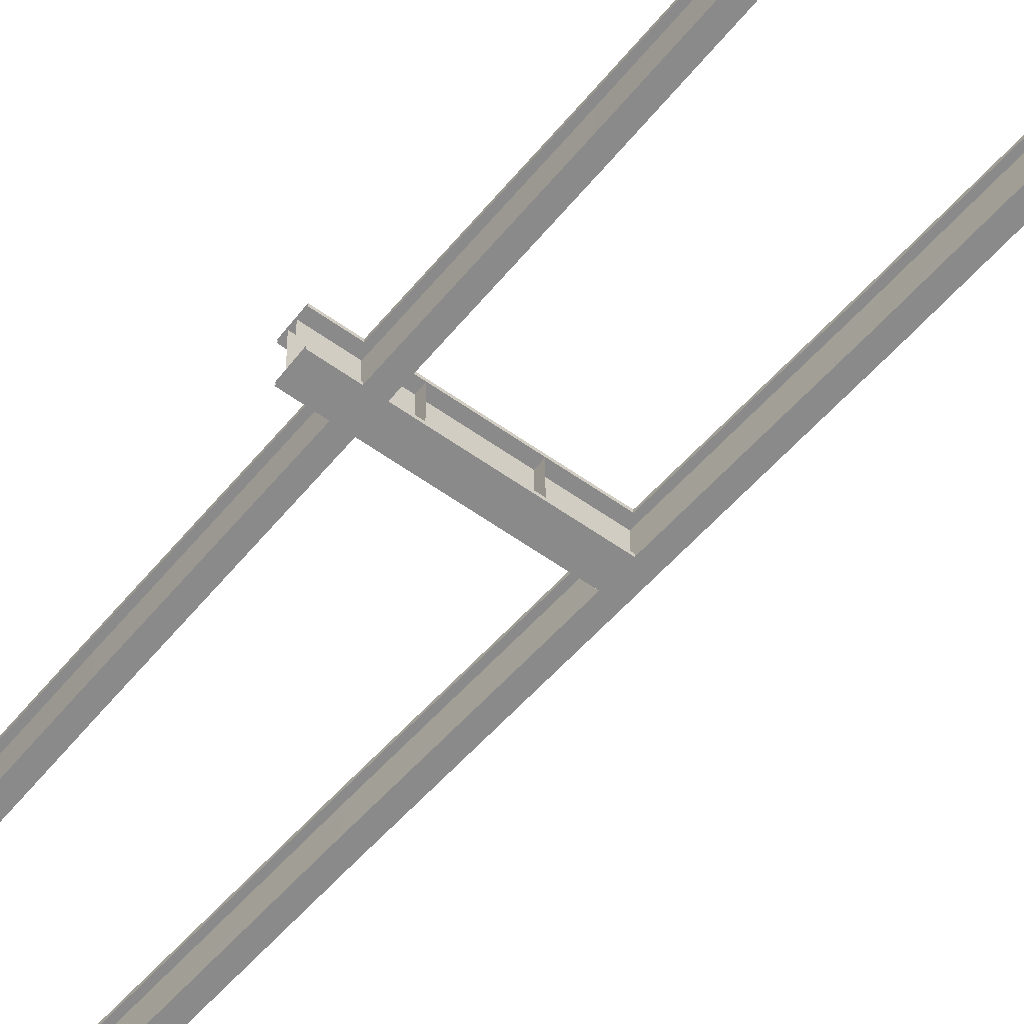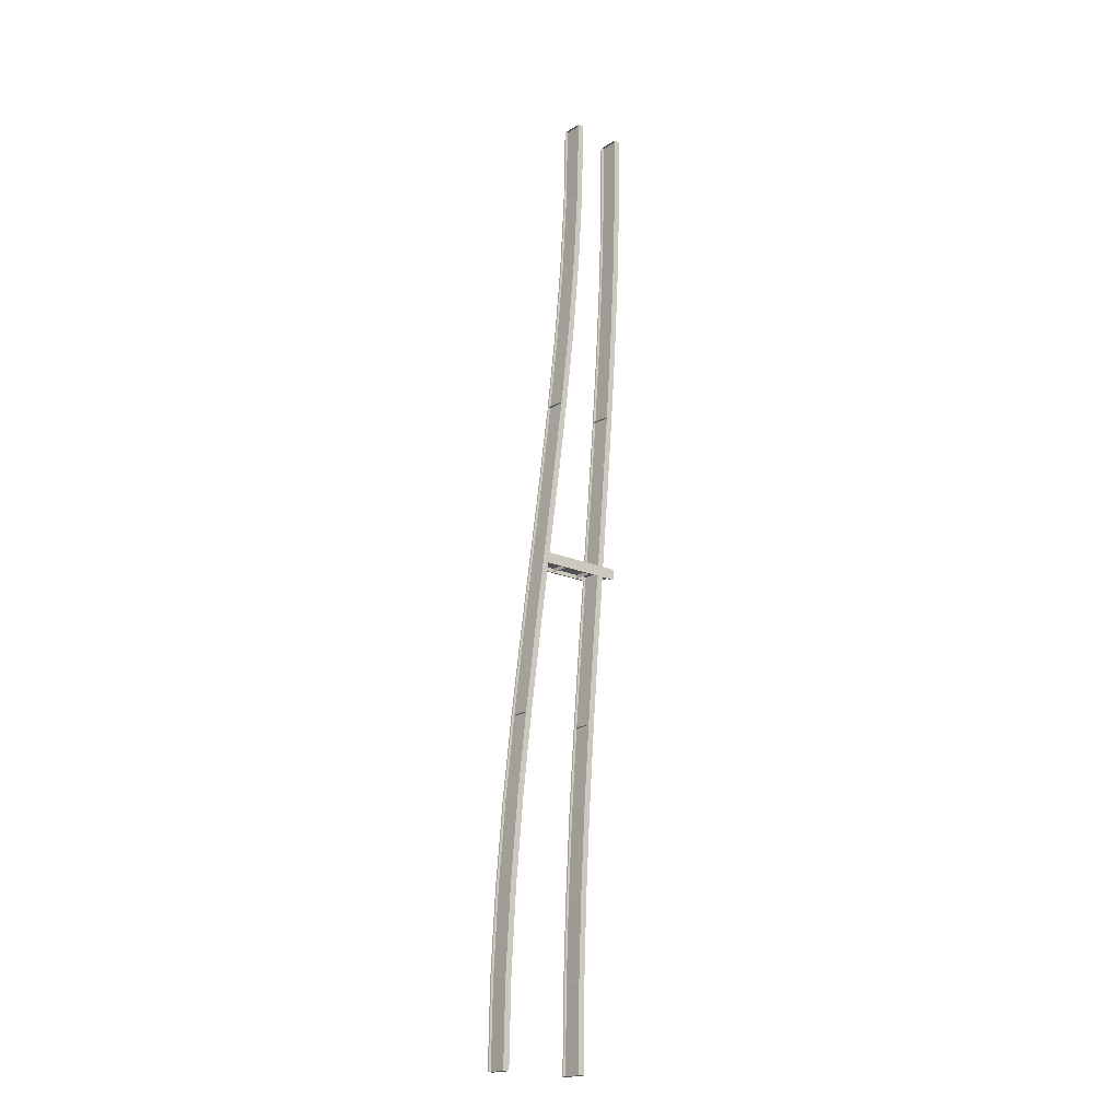
<metadata>
{"format":"obj","ext":"obj","renderer":"f3d","projection":"perspective","resolution":1024,"background":"white","views":[{"elev":-63.5,"azim":144.8,"up":"+Y"},{"elev":-18.9,"azim":-39.8,"up":"+Z"}]}
</metadata>
<code>
v  -5.132 -0.3956 -5.325
v  -4.402 -0.3942 0.0088
v  -4.823 -0.3942 0.0088
v  -5.553 -0.3956 -5.325
v  -5.553 -0.2956 -5.325
v  -4.823 -0.2942 0.0088
v  -4.402 -0.2942 0.0088
v  -5.132 -0.2956 -5.325
v  -7.344 -0.3 -31.99
v  -7.344 -0.4 -31.99
v  -7.764 -0.4 -31.99
v  -7.764 -0.3 -31.99
v  -1.877 -0.2884 32.01
v  -1.877 -0.3884 32.01
v  -1.457 -0.3884 32.01
v  -1.457 -0.2884 32.01
v  -4.093 -0.2929 5.343
v  -4.093 -0.3929 5.343
v  -7.494 -0.4 -31.99
v  -7.494 -1.65 -31.99
v  -7.614 -1.65 -31.99
v  -7.614 -0.4 -31.99
v  -5.282 -0.3956 -5.325
v  -4.552 -0.3942 0.0088
v  -4.552 -1.644 0.0088
v  -5.282 -1.646 -5.325
v  -1.727 -0.3884 32.01
v  -1.727 -1.638 32.01
v  -1.607 -1.638 32.01
v  -1.607 -0.3884 32.01
v  -3.943 -0.3929 5.343
v  -4.673 -0.3942 0.0088
v  -4.673 -1.644 0.0088
v  -3.943 -1.643 5.343
v  -5.132 -1.746 -5.325
v  -4.402 -1.744 0.0088
v  -4.823 -1.744 0.0088
v  -5.553 -1.746 -5.325
v  -5.553 -1.646 -5.325
v  -4.823 -1.644 0.0088
v  -4.402 -1.644 0.0088
v  -5.132 -1.646 -5.325
v  -7.344 -1.65 -31.99
v  -7.344 -1.75 -31.99
v  -7.764 -1.75 -31.99
v  -7.764 -1.65 -31.99
v  -1.877 -1.638 32.01
v  -1.877 -1.738 32.01
v  -1.457 -1.738 32.01
v  -1.457 -1.638 32.01
v  -4.093 -1.643 5.343
v  -4.093 -1.743 5.343
v  -1.573 -0.3885 26.68
v  -1.992 -0.3885 26.68
v  -1.893 -0.3894 21.35
v  -2.313 -0.3894 21.35
v  -2.377 -0.3902 16.01
v  -2.797 -0.3902 16.01
v  -2.983 -0.3913 10.68
v  -3.404 -0.3913 10.68
v  -3.672 -0.3929 5.343
v  -7.65 -0.3999 -26.66
v  -7.229 -0.3999 -26.66
v  -7.331 -0.3991 -21.33
v  -6.91 -0.3991 -21.33
v  -6.848 -0.3982 -15.99
v  -6.427 -0.3982 -15.99
v  -6.242 -0.3971 -10.66
v  -5.821 -0.3971 -10.66
v  -1.992 -0.2885 26.68
v  -1.573 -0.2885 26.68
v  -2.313 -0.2894 21.35
v  -1.893 -0.2894 21.35
v  -2.797 -0.2902 16.01
v  -2.377 -0.2902 16.01
v  -3.404 -0.2913 10.68
v  -2.983 -0.2913 10.68
v  -3.672 -0.2929 5.343
v  -7.229 -0.2999 -26.66
v  -7.65 -0.2999 -26.66
v  -6.91 -0.2991 -21.33
v  -7.331 -0.2991 -21.33
v  -6.427 -0.2982 -15.99
v  -6.848 -0.2982 -15.99
v  -5.821 -0.2971 -10.66
v  -6.242 -0.2971 -10.66
v  -1.722 -0.3885 26.68
v  -1.722 -1.639 26.68
v  -2.043 -0.3894 21.35
v  -2.043 -1.639 21.35
v  -2.527 -0.3902 16.01
v  -2.527 -1.64 16.01
v  -3.134 -0.3913 10.68
v  -3.134 -1.641 10.68
v  -3.822 -0.3929 5.343
v  -3.822 -1.643 5.343
v  -7.38 -1.65 -26.66
v  -7.38 -0.3999 -26.66
v  -7.061 -1.649 -21.33
v  -7.061 -0.3991 -21.33
v  -6.577 -1.648 -15.99
v  -6.577 -0.3982 -15.99
v  -5.971 -1.647 -10.66
v  -5.971 -0.3971 -10.66
v  -7.5 -0.3999 -26.66
v  -7.5 -1.65 -26.66
v  -7.181 -0.3991 -21.33
v  -7.181 -1.649 -21.33
v  -6.698 -0.3982 -15.99
v  -6.698 -1.648 -15.99
v  -6.091 -0.3971 -10.66
v  -6.091 -1.647 -10.66
v  -5.403 -0.3956 -5.325
v  -5.403 -1.646 -5.325
v  -1.843 -1.639 26.68
v  -1.843 -0.3885 26.68
v  -2.163 -1.639 21.35
v  -2.163 -0.3894 21.35
v  -2.647 -1.64 16.01
v  -2.647 -0.3902 16.01
v  -3.254 -1.641 10.68
v  -3.254 -0.3913 10.68
v  -1.573 -1.738 26.68
v  -1.992 -1.738 26.68
v  -1.893 -1.739 21.35
v  -2.313 -1.739 21.35
v  -2.377 -1.74 16.01
v  -2.797 -1.74 16.01
v  -2.983 -1.741 10.68
v  -3.404 -1.741 10.68
v  -3.672 -1.743 5.343
v  -7.65 -1.75 -26.66
v  -7.229 -1.75 -26.66
v  -7.331 -1.749 -21.33
v  -6.91 -1.749 -21.33
v  -6.848 -1.748 -15.99
v  -6.427 -1.748 -15.99
v  -6.242 -1.747 -10.66
v  -5.821 -1.747 -10.66
v  -1.992 -1.639 26.68
v  -1.573 -1.639 26.68
v  -2.313 -1.639 21.35
v  -1.893 -1.639 21.35
v  -2.797 -1.64 16.01
v  -2.377 -1.64 16.01
v  -3.404 -1.641 10.68
v  -2.983 -1.641 10.68
v  -3.672 -1.643 5.343
v  -7.229 -1.65 -26.66
v  -7.65 -1.65 -26.66
v  -6.91 -1.649 -21.33
v  -7.331 -1.649 -21.33
v  -6.427 -1.648 -15.99
v  -6.848 -1.648 -15.99
v  -5.821 -1.647 -10.66
v  -6.242 -1.647 -10.66
v  -1.457 -0.2885 32.01
v  -1.457 -1.738 32.01
v  -2.983 -0.2914 10.68
v  -2.983 -1.741 10.68
v  -5.821 -0.2972 -10.66
v  -5.821 -1.747 -10.66
v  -7.344 -1.75 -32
v  -7.344 -0.3001 -32
v  1.454 -0.2889 32.01
v  1.874 -0.289 32.01
v  1.874 -1.739 32.01
v  1.454 -1.739 32.01
v  -4.749 -0.3944 -0.6913
v  -3.012 -0.395 -0.689
v  -2.98 -0.3948 0.0112
v  -4.653 -0.3942 0.0088
v  -4.653 -0.2942 0.0088
v  -2.98 -0.2948 0.0112
v  -3.012 -0.2951 -0.689
v  -4.749 -0.2944 -0.6913
v  -4.715 -0.3942 -0.4412
v  -3 -0.3948 -0.4389
v  -3 -1.645 -0.4389
v  -4.715 -1.644 -0.4412
v  -4.687 -1.644 -0.2412
v  -2.991 -1.645 -0.2389
v  -2.991 -0.3949 -0.2389
v  -4.687 -0.3943 -0.2412
v  -4.749 -1.744 -0.6913
v  -3.012 -1.745 -0.689
v  -2.98 -1.745 0.0112
v  -4.653 -1.744 0.0088
v  -4.653 -1.644 0.0088
v  -2.98 -1.645 0.0112
v  -3.012 -1.645 -0.689
v  -4.749 -1.644 -0.6913
v  -1.878 -0.4006 -32
v  -1.878 -1.651 -32
v  -1.998 -1.651 -32
v  -1.998 -0.4006 -32
v  -0.5234 -0.3961 -5.327
v  -0.0773 -0.3948 0.0071
v  -0.0772 -1.645 0.0071
v  -0.5235 -1.646 -5.327
v  1.604 -0.389 32.01
v  1.604 -1.639 32.01
v  1.724 -1.639 32.01
v  1.724 -0.389 32.01
v  0.2489 -0.3935 5.341
v  -0.1974 -0.3948 0.0071
v  -0.1974 -1.645 0.0071
v  0.2489 -1.643 5.341
v  -0.3732 -0.3961 -5.327
v  0.0728 -0.3948 0.0071
v  -0.3475 -0.3948 0.0071
v  -0.7936 -0.3961 -5.327
v  -0.7937 -0.2961 -5.327
v  -0.3475 -0.2948 0.0071
v  0.0728 -0.2948 0.0071
v  -0.3733 -0.2961 -5.327
v  -1.728 -0.3006 -32
v  -1.728 -0.4006 -32
v  -2.148 -0.4006 -32
v  -2.148 -0.3006 -32
v  1.454 -0.289 32.01
v  1.454 -0.389 32.01
v  1.874 -0.389 32.01
v  0.0988 -0.2935 5.341
v  0.0988 -0.3935 5.341
v  -0.3732 -1.746 -5.327
v  0.0728 -1.745 0.0071
v  -0.3476 -1.745 0.0071
v  -0.7936 -1.746 -5.327
v  -0.7936 -1.646 -5.327
v  -0.3476 -1.645 0.0071
v  0.0729 -1.645 0.0071
v  -0.3732 -1.646 -5.327
v  -1.728 -1.651 -32
v  -1.728 -1.751 -32
v  -2.148 -1.751 -32
v  -2.148 -1.651 -32
v  1.454 -1.639 32.01
v  1.454 -1.739 32.01
v  1.874 -1.639 32.01
v  0.0987 -1.643 5.341
v  0.0988 -1.744 5.341
v  1.653 -0.3891 26.68
v  1.653 -1.639 26.68
v  1.457 -0.39 21.34
v  1.457 -1.64 21.34
v  1.161 -0.3908 16.01
v  1.161 -1.641 16.01
v  0.7902 -0.3919 10.68
v  0.7901 -1.642 10.68
v  0.369 -0.3935 5.341
v  0.369 -1.643 5.341
v  -1.807 -1.651 -26.66
v  -1.807 -0.4005 -26.66
v  -1.612 -1.65 -21.33
v  -1.612 -0.3996 -21.33
v  -1.316 -1.649 -16
v  -1.316 -0.3988 -16
v  -0.9445 -1.648 -10.66
v  -0.9445 -0.3977 -10.66
v  -1.927 -0.4005 -26.66
v  -1.927 -1.651 -26.66
v  -1.732 -0.3996 -21.33
v  -1.732 -1.65 -21.33
v  -1.436 -0.3988 -16
v  -1.436 -1.649 -16
v  -1.065 -0.3977 -10.66
v  -1.065 -1.648 -10.66
v  -0.6435 -0.3961 -5.327
v  -0.6435 -1.646 -5.327
v  1.533 -1.639 26.68
v  1.533 -0.3891 26.68
v  1.337 -1.64 21.34
v  1.337 -0.39 21.34
v  1.041 -1.641 16.01
v  1.041 -0.3908 16.01
v  0.6701 -1.642 10.68
v  0.6701 -0.3919 10.68
v  1.803 -0.3891 26.68
v  1.383 -0.3891 26.68
v  1.607 -0.39 21.34
v  1.187 -0.39 21.34
v  1.311 -0.3908 16.01
v  0.8912 -0.3908 16.01
v  0.9402 -0.3919 10.68
v  0.52 -0.3919 10.68
v  0.519 -0.3935 5.341
v  -2.077 -0.4005 -26.66
v  -1.657 -0.4005 -26.66
v  -1.882 -0.3996 -21.33
v  -1.462 -0.3996 -21.33
v  -1.586 -0.3988 -16
v  -1.165 -0.3988 -16
v  -1.215 -0.3977 -10.66
v  -0.7944 -0.3977 -10.66
v  1.383 -0.2891 26.68
v  1.803 -0.2891 26.68
v  1.187 -0.29 21.34
v  1.607 -0.29 21.34
v  0.8912 -0.2908 16.01
v  1.311 -0.2908 16.01
v  0.52 -0.2919 10.68
v  0.9402 -0.2919 10.68
v  0.519 -0.2935 5.341
v  -1.657 -0.3005 -26.66
v  -2.077 -0.3005 -26.66
v  -1.462 -0.2996 -21.33
v  -1.882 -0.2996 -21.33
v  -1.165 -0.2988 -16
v  -1.586 -0.2988 -16
v  -0.7945 -0.2977 -10.66
v  -1.215 -0.2977 -10.66
v  1.803 -1.739 26.68
v  1.383 -1.739 26.68
v  1.607 -1.74 21.34
v  1.187 -1.74 21.34
v  1.311 -1.741 16.01
v  0.8912 -1.741 16.01
v  0.9402 -1.742 10.68
v  0.52 -1.742 10.68
v  0.519 -1.744 5.341
v  -2.077 -1.75 -26.66
v  -1.657 -1.75 -26.66
v  -1.882 -1.75 -21.33
v  -1.462 -1.75 -21.33
v  -1.586 -1.749 -16
v  -1.165 -1.749 -16
v  -1.215 -1.748 -10.66
v  -0.7944 -1.748 -10.66
v  1.383 -1.639 26.68
v  1.803 -1.639 26.68
v  1.187 -1.64 21.34
v  1.607 -1.64 21.34
v  0.8912 -1.641 16.01
v  1.311 -1.641 16.01
v  0.52 -1.642 10.68
v  0.9402 -1.642 10.68
v  0.5191 -1.643 5.341
v  -1.657 -1.651 -26.66
v  -2.077 -1.651 -26.66
v  -1.462 -1.65 -21.33
v  -1.882 -1.65 -21.33
v  -1.165 -1.649 -16
v  -1.586 -1.649 -16
v  -0.7944 -1.648 -10.66
v  -1.215 -1.648 -10.66
v  0.5343 -0.2918 10.68
v  0.5343 -1.742 10.68
v  -1.2 -0.2976 -10.66
v  -1.2 -1.748 -10.66
v  -2.148 -1.75 -32
v  -2.148 -0.3005 -32
v  -1.018 -0.395 -0.689
v  0.9495 -0.3949 -0.6931
v  0.9818 -0.3948 0.0071
v  -0.9862 -0.3948 0.0111
v  -0.9862 -0.2948 0.0111
v  0.9818 -0.2948 0.0071
v  0.9495 -0.295 -0.6931
v  -1.018 -0.2951 -0.689
v  -1.007 -0.3948 -0.4389
v  0.961 -0.3948 -0.443
v  0.961 -1.645 -0.443
v  -1.007 -1.645 -0.4389
v  -0.9978 -1.645 -0.2389
v  0.9703 -1.645 -0.2429
v  0.9703 -0.3949 -0.2429
v  -0.9978 -0.3949 -0.2389
v  -1.018 -1.745 -0.689
v  0.9495 -1.745 -0.6931
v  0.9818 -1.745 0.0071
v  -0.9862 -1.745 0.0111
v  -0.9862 -1.645 0.0111
v  0.9818 -1.645 0.0071
v  0.9495 -1.645 -0.6931
v  -1.018 -1.645 -0.689
g Elevated_Node_Pavement_Steel_Insert_Single_End
f 1 2 3
f 3 4 1
f 5 6 7
f 7 8 5
f 9 10 11
f 11 12 9
f 8 7 2
f 2 1 8
f 13 14 15
f 15 16 13
f 17 6 3
f 3 18 17
f 19 20 21
f 21 22 19
f 23 24 25
f 25 26 23
f 27 28 29
f 29 30 27
f 31 32 33
f 33 34 31
f 35 36 37
f 37 38 35
f 39 40 41
f 41 42 39
f 43 44 45
f 45 46 43
f 42 41 36
f 36 35 42
f 47 48 49
f 49 50 47
f 51 40 37
f 37 52 51
f 53 15 14
f 14 54 53
f 55 53 54
f 54 56 55
f 57 55 56
f 56 58 57
f 59 57 58
f 58 60 59
f 61 59 60
f 60 18 61
f 2 61 18
f 18 3 2
f 62 11 10
f 10 63 62
f 64 62 63
f 63 65 64
f 66 64 65
f 65 67 66
f 68 66 67
f 67 69 68
f 4 68 69
f 69 1 4
f 70 13 16
f 16 71 70
f 72 70 71
f 71 73 72
f 74 72 73
f 73 75 74
f 76 74 75
f 75 77 76
f 17 76 77
f 77 78 17
f 6 17 78
f 78 7 6
f 79 9 12
f 12 80 79
f 81 79 80
f 80 82 81
f 83 81 82
f 82 84 83
f 85 83 84
f 84 86 85
f 8 85 86
f 86 5 8
f 71 16 15
f 15 53 71
f 73 71 53
f 53 55 73
f 75 73 55
f 55 57 75
f 77 75 57
f 57 59 77
f 78 77 59
f 59 61 78
f 7 78 61
f 61 2 7
f 63 10 9
f 9 79 63
f 65 63 79
f 79 81 65
f 67 65 81
f 81 83 67
f 69 67 83
f 83 85 69
f 1 69 85
f 85 8 1
f 80 12 11
f 11 62 80
f 82 80 62
f 62 64 82
f 84 82 64
f 64 66 84
f 86 84 66
f 66 68 86
f 5 86 68
f 68 4 5
f 6 5 4
f 4 3 6
f 54 14 13
f 13 70 54
f 56 54 70
f 70 72 56
f 58 56 72
f 72 74 58
f 60 58 74
f 74 76 60
f 18 60 76
f 76 17 18
f 87 30 29
f 29 88 87
f 89 87 88
f 88 90 89
f 91 89 90
f 90 92 91
f 93 91 92
f 92 94 93
f 95 93 94
f 94 96 95
f 24 95 96
f 96 25 24
f 97 20 19
f 19 98 97
f 99 97 98
f 98 100 99
f 101 99 100
f 100 102 101
f 103 101 102
f 102 104 103
f 26 103 104
f 104 23 26
f 105 22 21
f 21 106 105
f 107 105 106
f 106 108 107
f 109 107 108
f 108 110 109
f 111 109 110
f 110 112 111
f 113 111 112
f 112 114 113
f 32 113 114
f 114 33 32
f 115 28 27
f 27 116 115
f 117 115 116
f 116 118 117
f 119 117 118
f 118 120 119
f 121 119 120
f 120 122 121
f 34 121 122
f 122 31 34
f 123 49 48
f 48 124 123
f 125 123 124
f 124 126 125
f 127 125 126
f 126 128 127
f 129 127 128
f 128 130 129
f 131 129 130
f 130 52 131
f 36 131 52
f 52 37 36
f 132 45 44
f 44 133 132
f 134 132 133
f 133 135 134
f 136 134 135
f 135 137 136
f 138 136 137
f 137 139 138
f 38 138 139
f 139 35 38
f 140 47 50
f 50 141 140
f 142 140 141
f 141 143 142
f 144 142 143
f 143 145 144
f 146 144 145
f 145 147 146
f 51 146 147
f 147 148 51
f 40 51 148
f 148 41 40
f 149 43 46
f 46 150 149
f 151 149 150
f 150 152 151
f 153 151 152
f 152 154 153
f 155 153 154
f 154 156 155
f 42 155 156
f 156 39 42
f 141 50 49
f 49 123 141
f 143 141 123
f 123 125 143
f 145 143 125
f 125 127 145
f 147 145 127
f 127 129 147
f 148 147 129
f 129 131 148
f 41 148 131
f 131 36 41
f 133 44 43
f 43 149 133
f 135 133 149
f 149 151 135
f 137 135 151
f 151 153 137
f 139 137 153
f 153 155 139
f 35 139 155
f 155 42 35
f 150 46 45
f 45 132 150
f 152 150 132
f 132 134 152
f 154 152 134
f 134 136 154
f 156 154 136
f 136 138 156
f 39 156 138
f 138 38 39
f 40 39 38
f 38 37 40
f 124 48 47
f 47 140 124
f 126 124 140
f 140 142 126
f 128 126 142
f 142 144 128
f 130 128 144
f 144 146 130
f 52 130 146
f 146 51 52
f 13 157 158
f 158 48 13
f 76 159 160
f 160 130 76
f 86 161 162
f 162 138 86
f 163 164 12
f 12 45 163
f 160 159 76
f 76 130 160
f 162 161 86
f 86 138 162
f 165 166 167
f 167 168 165
f 169 170 171
f 171 172 169
f 173 174 175
f 175 176 173
f 176 175 170
f 170 169 176
f 172 171 174
f 174 173 172
f 177 178 179
f 179 180 177
f 181 182 183
f 183 184 181
f 185 186 187
f 187 188 185
f 189 190 191
f 191 192 189
f 192 191 186
f 186 185 192
f 188 187 190
f 190 189 188
f 174 175 186
f 186 187 174
f 186 175 174
f 174 187 186
f 193 194 195
f 195 196 193
f 197 198 199
f 199 200 197
f 201 202 203
f 203 204 201
f 205 206 207
f 207 208 205
f 209 210 211
f 211 212 209
f 213 214 215
f 215 216 213
f 217 218 219
f 219 220 217
f 216 215 210
f 210 209 216
f 221 222 223
f 223 166 221
f 224 214 211
f 211 225 224
f 226 227 228
f 228 229 226
f 230 231 232
f 232 233 230
f 234 235 236
f 236 237 234
f 233 232 227
f 227 226 233
f 238 239 167
f 167 240 238
f 241 231 228
f 228 242 241
f 243 204 203
f 203 244 243
f 245 243 244
f 244 246 245
f 247 245 246
f 246 248 247
f 249 247 248
f 248 250 249
f 251 249 250
f 250 252 251
f 198 251 252
f 252 199 198
f 253 194 193
f 193 254 253
f 255 253 254
f 254 256 255
f 257 255 256
f 256 258 257
f 259 257 258
f 258 260 259
f 200 259 260
f 260 197 200
f 261 196 195
f 195 262 261
f 263 261 262
f 262 264 263
f 265 263 264
f 264 266 265
f 267 265 266
f 266 268 267
f 269 267 268
f 268 270 269
f 206 269 270
f 270 207 206
f 271 202 201
f 201 272 271
f 273 271 272
f 272 274 273
f 275 273 274
f 274 276 275
f 277 275 276
f 276 278 277
f 208 277 278
f 278 205 208
f 279 223 222
f 222 280 279
f 281 279 280
f 280 282 281
f 283 281 282
f 282 284 283
f 285 283 284
f 284 286 285
f 287 285 286
f 286 225 287
f 210 287 225
f 225 211 210
f 288 219 218
f 218 289 288
f 290 288 289
f 289 291 290
f 292 290 291
f 291 293 292
f 294 292 293
f 293 295 294
f 212 294 295
f 295 209 212
f 296 221 166
f 166 297 296
f 298 296 297
f 297 299 298
f 300 298 299
f 299 301 300
f 302 300 301
f 301 303 302
f 224 302 303
f 303 304 224
f 214 224 304
f 304 215 214
f 305 217 220
f 220 306 305
f 307 305 306
f 306 308 307
f 309 307 308
f 308 310 309
f 311 309 310
f 310 312 311
f 216 311 312
f 312 213 216
f 297 166 223
f 223 279 297
f 299 297 279
f 279 281 299
f 301 299 281
f 281 283 301
f 303 301 283
f 283 285 303
f 304 303 285
f 285 287 304
f 215 304 287
f 287 210 215
f 289 218 217
f 217 305 289
f 291 289 305
f 305 307 291
f 293 291 307
f 307 309 293
f 295 293 309
f 309 311 295
f 209 295 311
f 311 216 209
f 306 220 219
f 219 288 306
f 308 306 288
f 288 290 308
f 310 308 290
f 290 292 310
f 312 310 292
f 292 294 312
f 213 312 294
f 294 212 213
f 214 213 212
f 212 211 214
f 280 222 221
f 221 296 280
f 282 280 296
f 296 298 282
f 284 282 298
f 298 300 284
f 286 284 300
f 300 302 286
f 225 286 302
f 302 224 225
f 313 167 239
f 239 314 313
f 315 313 314
f 314 316 315
f 317 315 316
f 316 318 317
f 319 317 318
f 318 320 319
f 321 319 320
f 320 242 321
f 227 321 242
f 242 228 227
f 322 236 235
f 235 323 322
f 324 322 323
f 323 325 324
f 326 324 325
f 325 327 326
f 328 326 327
f 327 329 328
f 229 328 329
f 329 226 229
f 330 238 240
f 240 331 330
f 332 330 331
f 331 333 332
f 334 332 333
f 333 335 334
f 336 334 335
f 335 337 336
f 241 336 337
f 337 338 241
f 231 241 338
f 338 232 231
f 339 234 237
f 237 340 339
f 341 339 340
f 340 342 341
f 343 341 342
f 342 344 343
f 345 343 344
f 344 346 345
f 233 345 346
f 346 230 233
f 331 240 167
f 167 313 331
f 333 331 313
f 313 315 333
f 335 333 315
f 315 317 335
f 337 335 317
f 317 319 337
f 338 337 319
f 319 321 338
f 232 338 321
f 321 227 232
f 323 235 234
f 234 339 323
f 325 323 339
f 339 341 325
f 327 325 341
f 341 343 327
f 329 327 343
f 343 345 329
f 226 329 345
f 345 233 226
f 340 237 236
f 236 322 340
f 342 340 322
f 322 324 342
f 344 342 324
f 324 326 344
f 346 344 326
f 326 328 346
f 230 346 328
f 328 229 230
f 231 230 229
f 229 228 231
f 314 239 238
f 238 330 314
f 316 314 330
f 330 332 316
f 318 316 332
f 332 334 318
f 320 318 334
f 334 336 320
f 242 320 336
f 336 241 242
f 13 157 158
f 158 48 13
f 165 166 167
f 167 168 165
f 347 303 319
f 319 348 347
f 349 311 329
f 329 350 349
f 351 235 217
f 217 352 351
f 348 319 303
f 303 347 348
f 350 329 311
f 311 349 350
f 353 354 355
f 355 356 353
f 357 358 359
f 359 360 357
f 360 359 354
f 354 353 360
f 356 355 358
f 358 357 356
f 361 362 363
f 363 364 361
f 365 366 367
f 367 368 365
f 369 370 371
f 371 372 369
f 373 374 375
f 375 376 373
f 376 375 370
f 370 369 376
f 372 371 374
f 374 373 372
f 357 360 369
f 369 372 357
f 369 360 357
f 357 372 369
f 170 353 356
f 356 171 170
f 174 357 360
f 360 175 174
f 175 360 353
f 353 170 175
f 171 356 357
f 357 174 171
f 178 361 364
f 364 179 178
f 182 365 368
f 368 183 182
f 186 369 372
f 372 187 186
f 190 373 376
f 376 191 190
f 191 376 369
f 369 186 191
f 187 372 373
f 373 190 187

</code>
